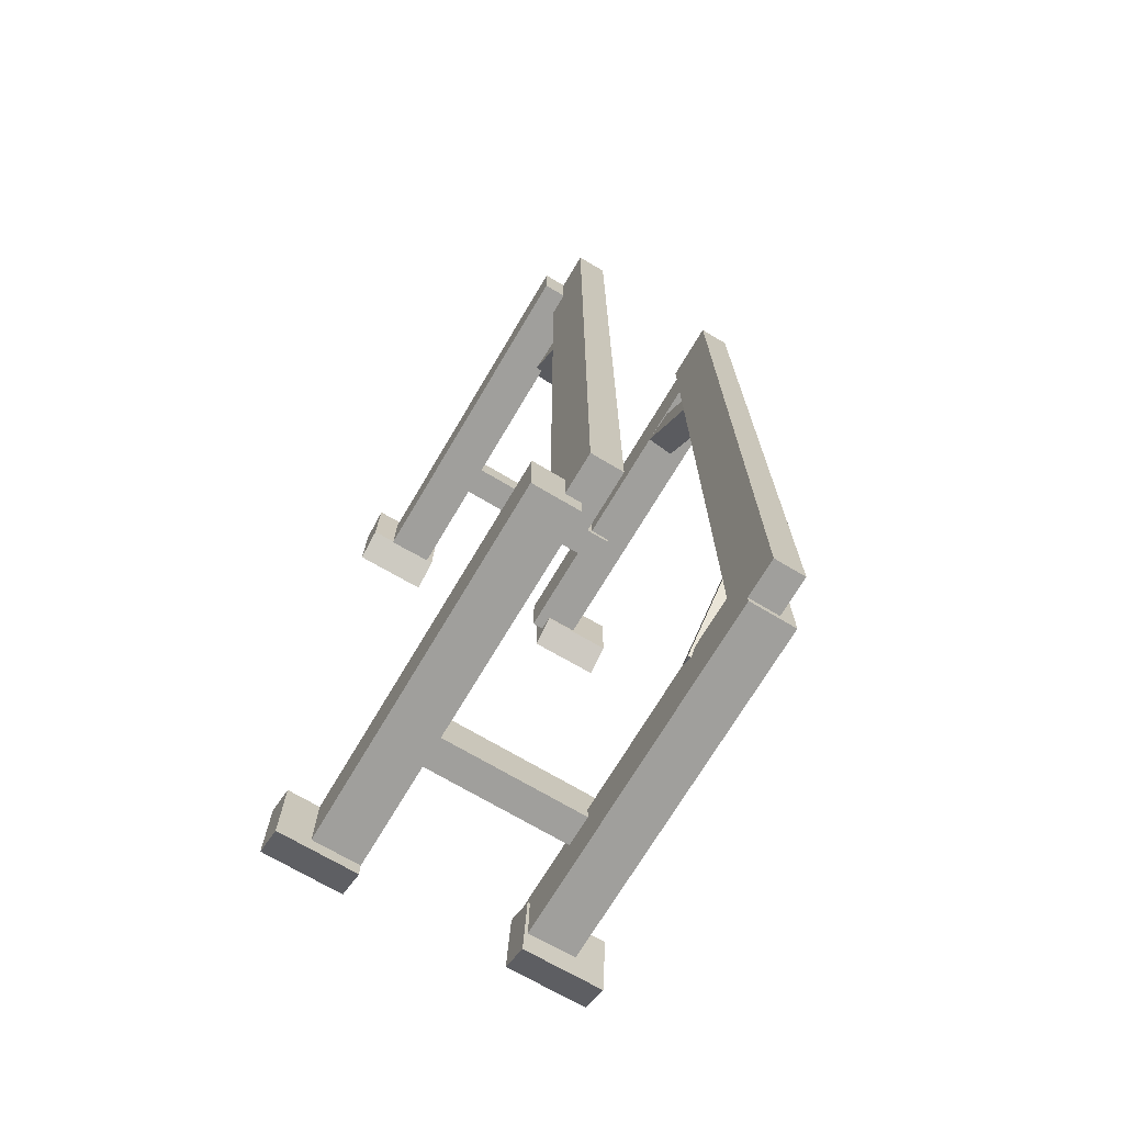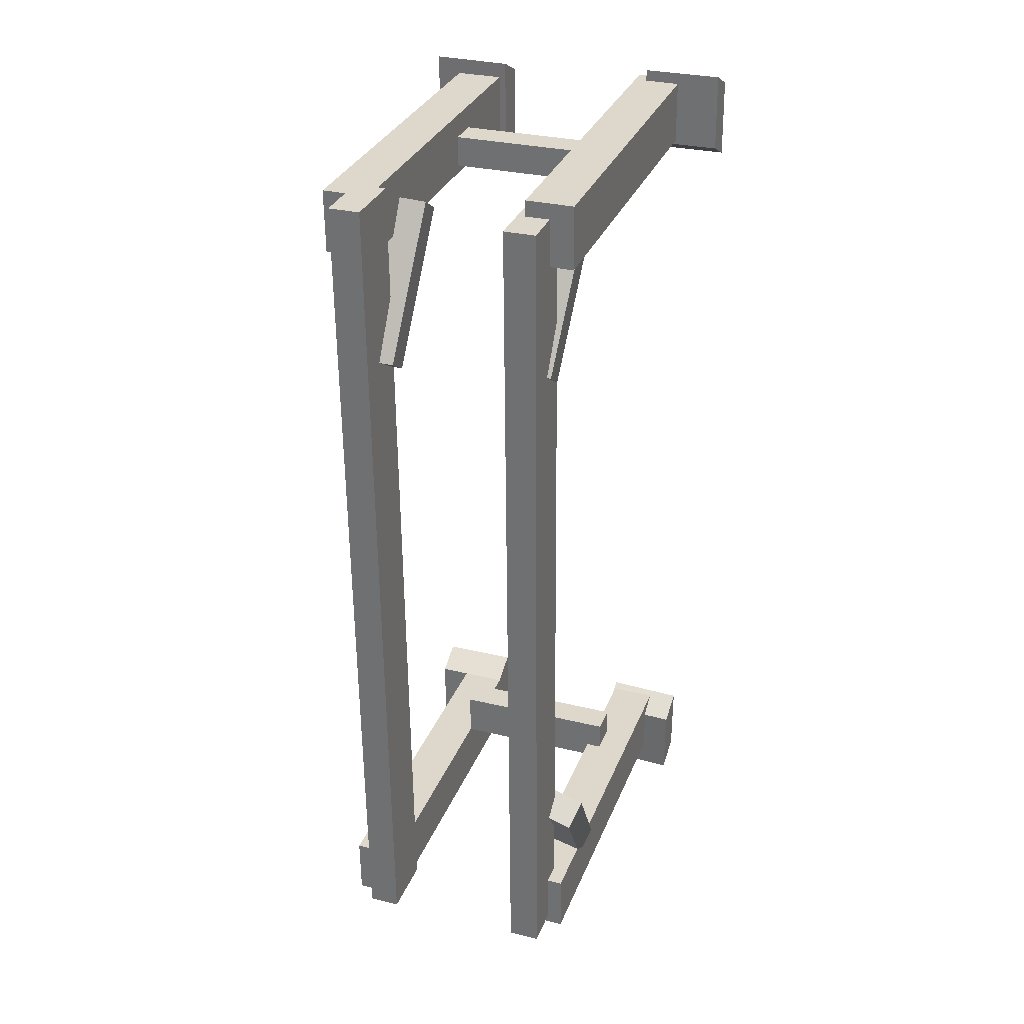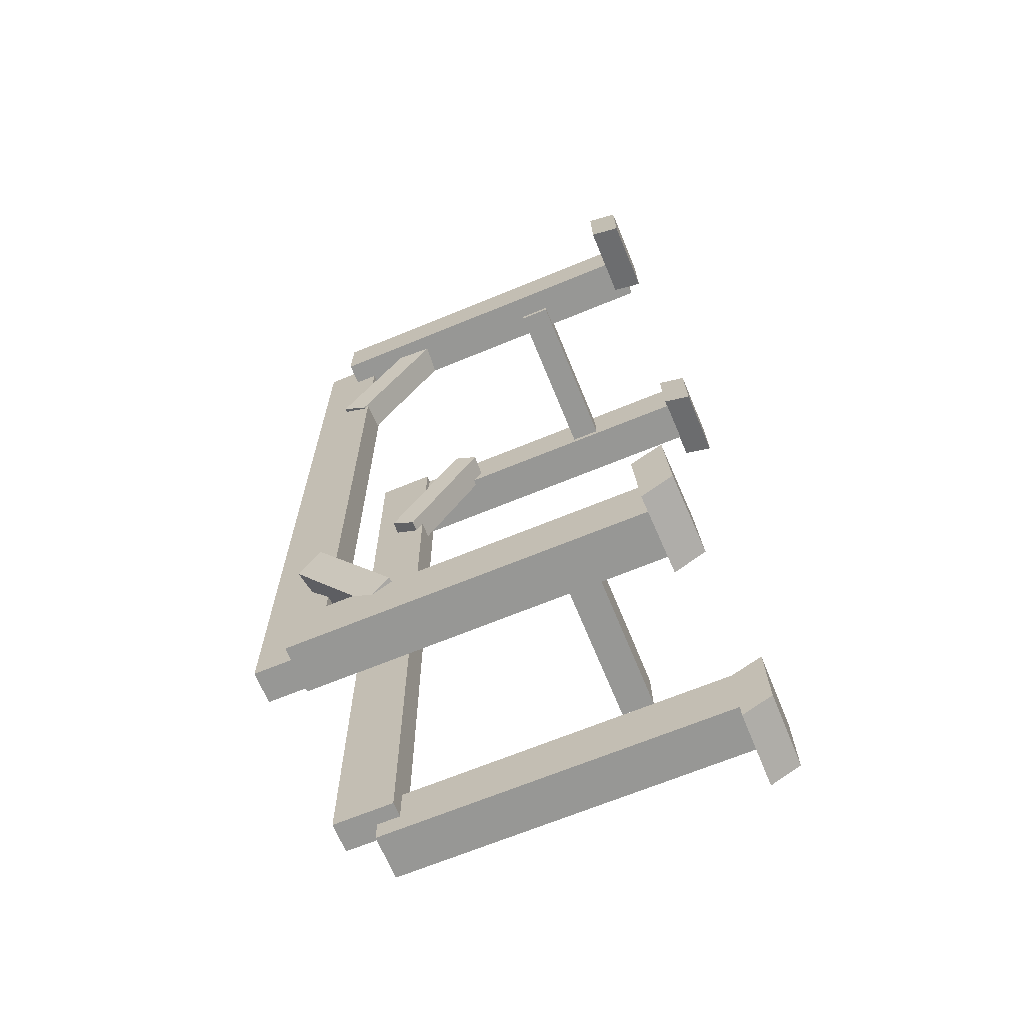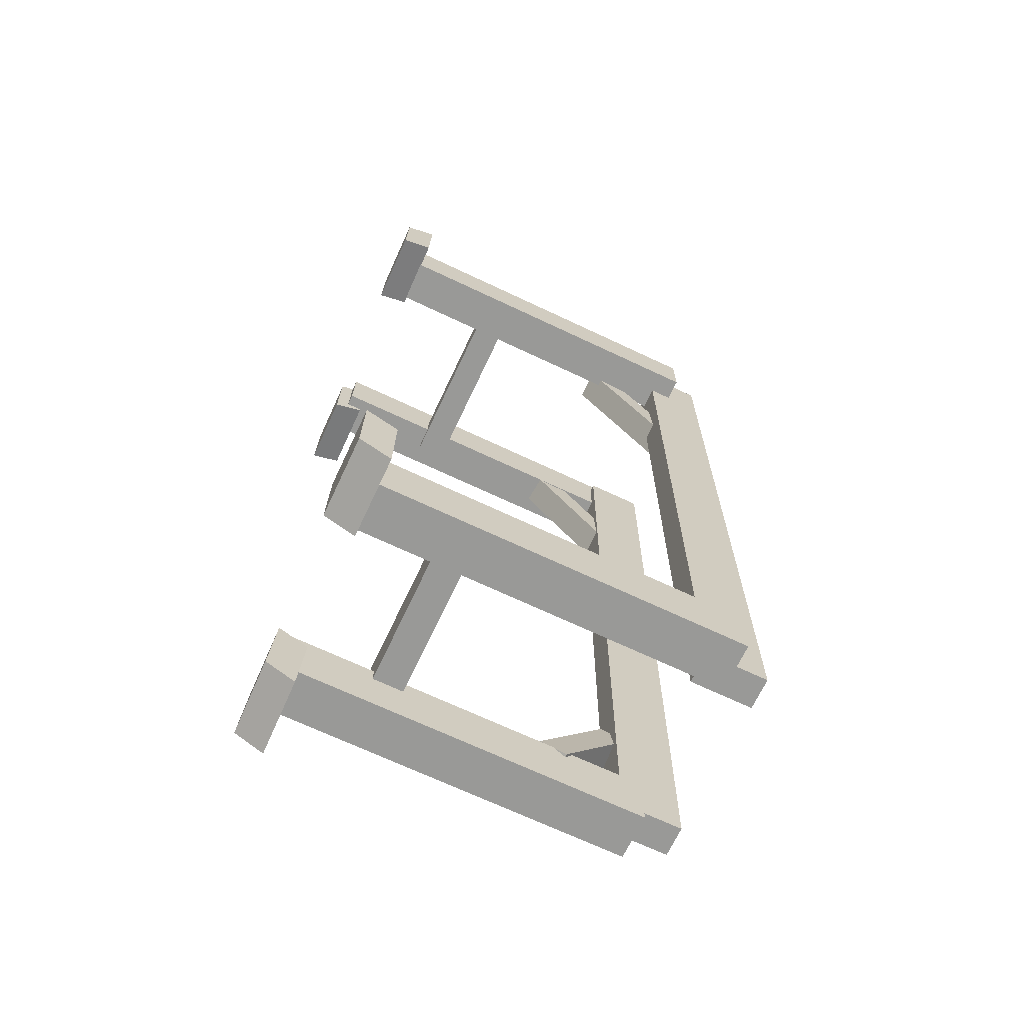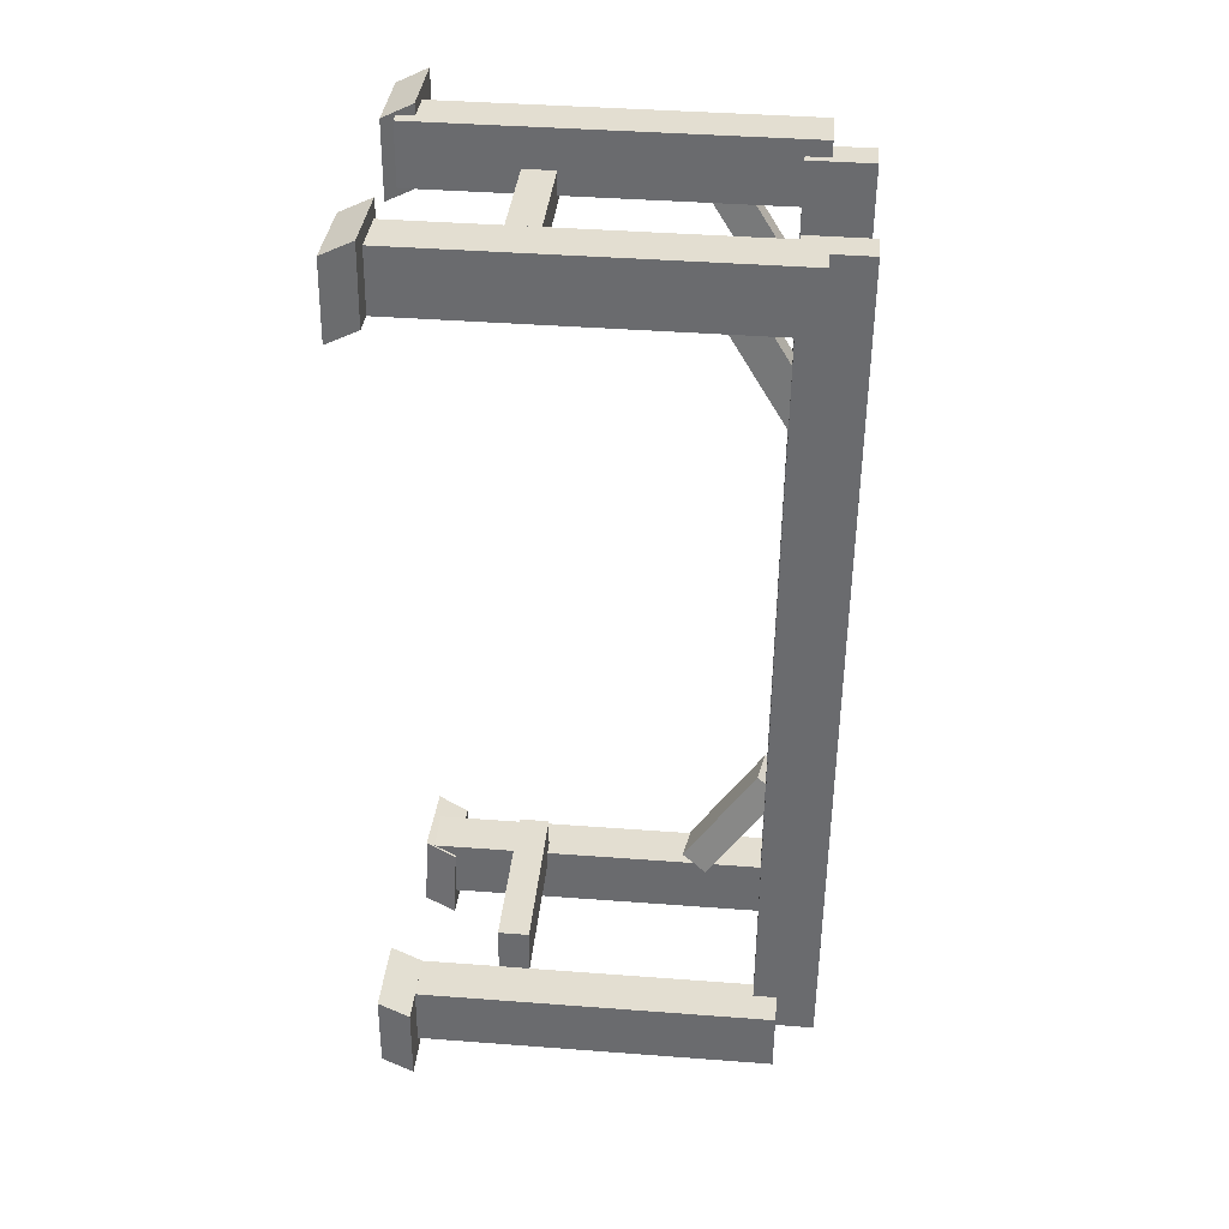
<metadata>
{"format":"obj","ext":"obj","renderer":"f3d","projection":"perspective","resolution":1024,"background":"white","views":[{"elev":-71.8,"azim":150.0,"up":"+Z"},{"elev":31.2,"azim":-159.8,"up":"+Z"},{"elev":-67.6,"azim":-67.0,"up":"+Z"},{"elev":-69.0,"azim":65.6,"up":"+Z"},{"elev":35.7,"azim":96.0,"up":"+Z"}]}
</metadata>
<code>
v -0.616 -0.9865 -0.6524
v -0.6715 -0.9861 -0.6534
v -0.6719 -1.008 -0.6412
v -0.6164 -1.008 -0.6402
v -0.671 -1.01 -0.6966
v -0.6706 -0.9888 -0.7088
v -0.6151 -0.9893 -0.7079
v -0.6155 -1.011 -0.6957
v -0.6719 -1.008 -0.6412
v -0.671 -1.01 -0.6966
v -0.6155 -1.011 -0.6957
v -0.6164 -1.008 -0.6402
v -0.6151 -0.9893 -0.7079
v -0.6706 -0.9888 -0.7088
v -0.6715 -0.9861 -0.6534
v -0.616 -0.9865 -0.6524
v -0.6155 -1.011 -0.6957
v -0.6151 -0.9893 -0.7079
v -0.616 -0.9865 -0.6524
v -0.6164 -1.008 -0.6402
v -0.6715 -0.9861 -0.6534
v -0.6706 -0.9888 -0.7088
v -0.671 -1.01 -0.6966
v -0.6719 -1.008 -0.6412
v -0.6542 -0.7393 -0.6454
v -0.6544 -0.7396 -0.6898
v -0.6509 -1.006 -0.6876
v -0.6507 -1.006 -0.6432
v -0.6177 -1.006 -0.6878
v -0.6211 -0.7392 -0.69
v -0.6209 -0.7389 -0.6456
v -0.6174 -1.005 -0.6434
v -0.6509 -1.006 -0.6876
v -0.6177 -1.006 -0.6878
v -0.6174 -1.005 -0.6434
v -0.6507 -1.006 -0.6432
v -0.6209 -0.7389 -0.6456
v -0.6211 -0.7392 -0.69
v -0.6544 -0.7396 -0.6898
v -0.6542 -0.7393 -0.6454
v -0.6174 -1.005 -0.6434
v -0.6209 -0.7389 -0.6456
v -0.6542 -0.7393 -0.6454
v -0.6507 -1.006 -0.6432
v -0.6544 -0.7396 -0.6898
v -0.6211 -0.7392 -0.69
v -0.6177 -1.006 -0.6878
v -0.6509 -1.006 -0.6876
v -0.51 -0.7375 -0.6573
v -0.5102 -0.7379 -0.7017
v -0.5067 -1.004 -0.6995
v -0.5065 -1.004 -0.6551
v -0.4735 -1.004 -0.6997
v -0.4769 -0.7374 -0.7018
v -0.4767 -0.7371 -0.6575
v -0.4732 -1.003 -0.6553
v -0.5067 -1.004 -0.6995
v -0.4735 -1.004 -0.6997
v -0.4732 -1.003 -0.6553
v -0.5065 -1.004 -0.6551
v -0.4767 -0.7371 -0.6575
v -0.4769 -0.7374 -0.7018
v -0.5102 -0.7379 -0.7017
v -0.51 -0.7375 -0.6573
v -0.4732 -1.003 -0.6553
v -0.4767 -0.7371 -0.6575
v -0.51 -0.7375 -0.6573
v -0.5065 -1.004 -0.6551
v -0.5102 -0.7379 -0.7017
v -0.4769 -0.7374 -0.7018
v -0.4735 -1.004 -0.6997
v -0.5067 -1.004 -0.6995
v -0.4512 -0.992 -0.6555
v -0.5067 -0.9927 -0.6552
v -0.5063 -1.015 -0.6439
v -0.4508 -1.014 -0.6442
v -0.5066 -1.015 -0.6994
v -0.507 -0.9932 -0.7107
v -0.4515 -0.9925 -0.711
v -0.4511 -1.015 -0.6997
v -0.5063 -1.015 -0.6439
v -0.5066 -1.015 -0.6994
v -0.4511 -1.015 -0.6997
v -0.4508 -1.014 -0.6442
v -0.4515 -0.9925 -0.711
v -0.507 -0.9932 -0.7107
v -0.5067 -0.9927 -0.6552
v -0.4512 -0.992 -0.6555
v -0.4511 -1.015 -0.6997
v -0.4515 -0.9925 -0.711
v -0.4512 -0.992 -0.6555
v -0.4508 -1.014 -0.6442
v -0.5067 -0.9927 -0.6552
v -0.507 -0.9932 -0.7107
v -0.5066 -1.015 -0.6994
v -0.5063 -1.015 -0.6439
v -0.6294 -0.9388 -0.655
v -0.6297 -0.9166 -0.6552
v -0.5077 -0.9151 -0.6558
v -0.5074 -0.9373 -0.6557
v -0.5075 -0.9148 -0.6226
v -0.6295 -0.9164 -0.6219
v -0.6293 -0.9386 -0.6217
v -0.5072 -0.937 -0.6224
v -0.5077 -0.9151 -0.6558
v -0.5075 -0.9148 -0.6226
v -0.5072 -0.937 -0.6224
v -0.5074 -0.9373 -0.6557
v -0.6293 -0.9386 -0.6217
v -0.6295 -0.9164 -0.6219
v -0.6297 -0.9166 -0.6552
v -0.6294 -0.9388 -0.655
v -0.5072 -0.937 -0.6224
v -0.6293 -0.9386 -0.6217
v -0.6294 -0.9388 -0.655
v -0.5074 -0.9373 -0.6557
v -0.6297 -0.9166 -0.6552
v -0.6295 -0.9164 -0.6219
v -0.5075 -0.9148 -0.6226
v -0.5077 -0.9151 -0.6558
v -0.6209 -0.7558 -0.6843
v -0.6214 -0.7114 -0.6846
v -0.6181 -0.7065 -0.07426
v -0.6176 -0.7509 -0.07391
v -0.6403 -0.7068 -0.07414
v -0.6436 -0.7117 -0.6845
v -0.6431 -0.7561 -0.6841
v -0.6397 -0.7511 -0.07379
v -0.6181 -0.7065 -0.07426
v -0.6403 -0.7068 -0.07414
v -0.6397 -0.7511 -0.07379
v -0.6176 -0.7509 -0.07391
v -0.6431 -0.7561 -0.6841
v -0.6436 -0.7117 -0.6845
v -0.6214 -0.7114 -0.6846
v -0.6209 -0.7558 -0.6843
v -0.6397 -0.7511 -0.07379
v -0.6431 -0.7561 -0.6841
v -0.6209 -0.7558 -0.6843
v -0.6176 -0.7509 -0.07391
v -0.6214 -0.7114 -0.6846
v -0.6436 -0.7117 -0.6845
v -0.6403 -0.7068 -0.07414
v -0.6181 -0.7065 -0.07426
v -0.6223 -0.8144 -0.6393
v -0.6179 -0.7966 -0.6518
v -0.6257 -0.7433 -0.5786
v -0.6301 -0.7611 -0.5661
v -0.66 -0.7393 -0.5851
v -0.6523 -0.7927 -0.6583
v -0.6567 -0.8104 -0.6458
v -0.6644 -0.7571 -0.5726
v -0.6257 -0.7433 -0.5786
v -0.66 -0.7393 -0.5851
v -0.6644 -0.7571 -0.5726
v -0.6301 -0.7611 -0.5661
v -0.6567 -0.8104 -0.6458
v -0.6523 -0.7927 -0.6583
v -0.6179 -0.7966 -0.6518
v -0.6223 -0.8144 -0.6393
v -0.6644 -0.7571 -0.5726
v -0.6567 -0.8104 -0.6458
v -0.6223 -0.8144 -0.6393
v -0.6301 -0.7611 -0.5661
v -0.6179 -0.7966 -0.6518
v -0.6523 -0.7927 -0.6583
v -0.66 -0.7393 -0.5851
v -0.6257 -0.7433 -0.5786
v -0.4988 -0.7542 -0.6849
v -0.4994 -0.7098 -0.6853
v -0.4961 -0.7049 -0.07494
v -0.4955 -0.7493 -0.07458
v -0.5183 -0.7052 -0.07482
v -0.5216 -0.7101 -0.6852
v -0.521 -0.7545 -0.6848
v -0.5177 -0.7496 -0.07446
v -0.4961 -0.7049 -0.07494
v -0.5183 -0.7052 -0.07482
v -0.5177 -0.7496 -0.07446
v -0.4955 -0.7493 -0.07458
v -0.521 -0.7545 -0.6848
v -0.5216 -0.7101 -0.6852
v -0.4994 -0.7098 -0.6853
v -0.4988 -0.7542 -0.6849
v -0.5177 -0.7496 -0.07446
v -0.521 -0.7545 -0.6848
v -0.4988 -0.7542 -0.6849
v -0.4955 -0.7493 -0.07458
v -0.4994 -0.7098 -0.6853
v -0.5216 -0.7101 -0.6852
v -0.5183 -0.7052 -0.07482
v -0.4961 -0.7049 -0.07494
v -0.5123 -0.7328 -0.07462
v -0.5126 -0.7332 -0.119
v -0.5091 -0.9995 -0.1169
v -0.5089 -0.9992 -0.07248
v -0.4758 -0.9991 -0.1171
v -0.4793 -0.7328 -0.1192
v -0.4791 -0.7324 -0.07481
v -0.4756 -0.9987 -0.07266
v -0.5091 -0.9995 -0.1169
v -0.4758 -0.9991 -0.1171
v -0.4756 -0.9987 -0.07266
v -0.5089 -0.9992 -0.07248
v -0.4791 -0.7324 -0.07481
v -0.4793 -0.7328 -0.1192
v -0.5126 -0.7332 -0.119
v -0.5123 -0.7328 -0.07462
v -0.4756 -0.9987 -0.07266
v -0.4791 -0.7324 -0.07481
v -0.5123 -0.7328 -0.07462
v -0.5089 -0.9992 -0.07248
v -0.5126 -0.7332 -0.119
v -0.4793 -0.7328 -0.1192
v -0.4758 -0.9991 -0.1171
v -0.5091 -0.9995 -0.1169
v -0.6377 -0.9235 -0.1112
v -0.638 -0.9013 -0.1114
v -0.4938 -0.8994 -0.1122
v -0.4935 -0.9216 -0.112
v -0.4936 -0.8992 -0.09002
v -0.6379 -0.9011 -0.08922
v -0.6376 -0.9233 -0.08905
v -0.4934 -0.9214 -0.08984
v -0.4938 -0.8994 -0.1122
v -0.4936 -0.8992 -0.09002
v -0.4934 -0.9214 -0.08984
v -0.4935 -0.9216 -0.112
v -0.6376 -0.9233 -0.08905
v -0.6379 -0.9011 -0.08922
v -0.638 -0.9013 -0.1114
v -0.6377 -0.9235 -0.1112
v -0.4934 -0.9214 -0.08984
v -0.6376 -0.9233 -0.08905
v -0.6377 -0.9235 -0.1112
v -0.4935 -0.9216 -0.112
v -0.638 -0.9013 -0.1114
v -0.6379 -0.9011 -0.08922
v -0.4936 -0.8992 -0.09002
v -0.4938 -0.8994 -0.1122
v -0.6565 -0.7346 -0.06273
v -0.6568 -0.735 -0.1071
v -0.6533 -1.001 -0.105
v -0.6531 -1.001 -0.06058
v -0.62 -1.001 -0.1052
v -0.6235 -0.7346 -0.1073
v -0.6233 -0.7342 -0.06291
v -0.6198 -1.001 -0.06077
v -0.6533 -1.001 -0.105
v -0.62 -1.001 -0.1052
v -0.6198 -1.001 -0.06077
v -0.6531 -1.001 -0.06058
v -0.6233 -0.7342 -0.06291
v -0.6235 -0.7346 -0.1073
v -0.6568 -0.735 -0.1071
v -0.6565 -0.7346 -0.06273
v -0.6198 -1.001 -0.06077
v -0.6233 -0.7342 -0.06291
v -0.6565 -0.7346 -0.06273
v -0.6531 -1.001 -0.06058
v -0.6568 -0.735 -0.1071
v -0.6235 -0.7346 -0.1073
v -0.62 -1.001 -0.1052
v -0.6533 -1.001 -0.105
v -0.6847 -0.9892 -0.1076
v -0.6292 -0.9889 -0.1082
v -0.6292 -1.011 -0.1191
v -0.6847 -1.011 -0.1185
v -0.6286 -1.011 -0.06363
v -0.6286 -0.9884 -0.05271
v -0.6841 -0.9887 -0.05212
v -0.6841 -1.011 -0.06303
v -0.6292 -1.011 -0.1191
v -0.6286 -1.011 -0.06363
v -0.6841 -1.011 -0.06303
v -0.6847 -1.011 -0.1185
v -0.6841 -0.9887 -0.05212
v -0.6286 -0.9884 -0.05271
v -0.6292 -0.9889 -0.1082
v -0.6847 -0.9892 -0.1076
v -0.6841 -1.011 -0.06303
v -0.6841 -0.9887 -0.05212
v -0.6847 -0.9892 -0.1076
v -0.6847 -1.011 -0.1185
v -0.6292 -0.9889 -0.1082
v -0.6286 -0.9884 -0.05271
v -0.6286 -1.011 -0.06363
v -0.6292 -1.011 -0.1191
v -0.5139 -0.9922 -0.1168
v -0.4585 -0.9921 -0.1168
v -0.4584 -1.014 -0.1276
v -0.5139 -1.015 -0.1275
v -0.4584 -1.014 -0.07207
v -0.4584 -0.9912 -0.06134
v -0.5139 -0.9913 -0.06132
v -0.5139 -1.014 -0.07205
v -0.4584 -1.014 -0.1276
v -0.4584 -1.014 -0.07207
v -0.5139 -1.014 -0.07205
v -0.5139 -1.015 -0.1275
v -0.5139 -0.9913 -0.06132
v -0.4584 -0.9912 -0.06134
v -0.4585 -0.9921 -0.1168
v -0.5139 -0.9922 -0.1168
v -0.5139 -1.014 -0.07205
v -0.5139 -0.9913 -0.06132
v -0.5139 -0.9922 -0.1168
v -0.5139 -1.015 -0.1275
v -0.4585 -0.9921 -0.1168
v -0.4584 -0.9912 -0.06134
v -0.4584 -1.014 -0.07207
v -0.4584 -1.014 -0.1276
v -0.527 -0.7454 -0.2063
v -0.5049 -0.7443 -0.2051
v -0.5072 -0.8046 -0.1064
v -0.5294 -0.8057 -0.1076
v -0.5088 -0.7857 -0.0949
v -0.5065 -0.7254 -0.1936
v -0.5286 -0.7265 -0.1948
v -0.5309 -0.7868 -0.0961
v -0.5072 -0.8046 -0.1064
v -0.5088 -0.7857 -0.0949
v -0.5309 -0.7868 -0.0961
v -0.5294 -0.8057 -0.1076
v -0.5286 -0.7265 -0.1948
v -0.5065 -0.7254 -0.1936
v -0.5049 -0.7443 -0.2051
v -0.527 -0.7454 -0.2063
v -0.5309 -0.7868 -0.0961
v -0.5286 -0.7265 -0.1948
v -0.527 -0.7454 -0.2063
v -0.5294 -0.8057 -0.1076
v -0.5049 -0.7443 -0.2051
v -0.5065 -0.7254 -0.1936
v -0.5088 -0.7857 -0.0949
v -0.5072 -0.8046 -0.1064
v -0.6416 -0.7495 -0.1988
v -0.6195 -0.7483 -0.1973
v -0.6228 -0.8101 -0.09955
v -0.645 -0.8112 -0.101
v -0.6246 -0.7913 -0.08778
v -0.6213 -0.7296 -0.1855
v -0.6434 -0.7307 -0.187
v -0.6467 -0.7925 -0.08924
v -0.6228 -0.8101 -0.09955
v -0.6246 -0.7913 -0.08778
v -0.6467 -0.7925 -0.08924
v -0.645 -0.8112 -0.101
v -0.6434 -0.7307 -0.187
v -0.6213 -0.7296 -0.1855
v -0.6195 -0.7483 -0.1973
v -0.6416 -0.7495 -0.1988
v -0.6467 -0.7925 -0.08924
v -0.6434 -0.7307 -0.187
v -0.6416 -0.7495 -0.1988
v -0.645 -0.8112 -0.101
v -0.6195 -0.7483 -0.1973
v -0.6213 -0.7296 -0.1855
v -0.6246 -0.7913 -0.08778
v -0.6228 -0.8101 -0.09955
f 1 2 3
f 1 3 4
f 5 6 7
f 5 7 8
f 9 10 11
f 9 11 12
f 13 14 15
f 13 15 16
f 17 18 19
f 17 19 20
f 21 22 23
f 21 23 24
f 25 26 27
f 25 27 28
f 29 30 31
f 29 31 32
f 33 34 35
f 33 35 36
f 37 38 39
f 37 39 40
f 41 42 43
f 41 43 44
f 45 46 47
f 45 47 48
f 49 50 51
f 49 51 52
f 53 54 55
f 53 55 56
f 57 58 59
f 57 59 60
f 61 62 63
f 61 63 64
f 65 66 67
f 65 67 68
f 69 70 71
f 69 71 72
f 73 74 75
f 73 75 76
f 77 78 79
f 77 79 80
f 81 82 83
f 81 83 84
f 85 86 87
f 85 87 88
f 89 90 91
f 89 91 92
f 93 94 95
f 93 95 96
f 97 98 99
f 97 99 100
f 101 102 103
f 101 103 104
f 105 106 107
f 105 107 108
f 109 110 111
f 109 111 112
f 113 114 115
f 113 115 116
f 117 118 119
f 117 119 120
f 121 122 123
f 121 123 124
f 125 126 127
f 125 127 128
f 129 130 131
f 129 131 132
f 133 134 135
f 133 135 136
f 137 138 139
f 137 139 140
f 141 142 143
f 141 143 144
f 145 146 147
f 145 147 148
f 149 150 151
f 149 151 152
f 153 154 155
f 153 155 156
f 157 158 159
f 157 159 160
f 161 162 163
f 161 163 164
f 165 166 167
f 165 167 168
f 169 170 171
f 169 171 172
f 173 174 175
f 173 175 176
f 177 178 179
f 177 179 180
f 181 182 183
f 181 183 184
f 185 186 187
f 185 187 188
f 189 190 191
f 189 191 192
f 193 194 195
f 193 195 196
f 197 198 199
f 197 199 200
f 201 202 203
f 201 203 204
f 205 206 207
f 205 207 208
f 209 210 211
f 209 211 212
f 213 214 215
f 213 215 216
f 217 218 219
f 217 219 220
f 221 222 223
f 221 223 224
f 225 226 227
f 225 227 228
f 229 230 231
f 229 231 232
f 233 234 235
f 233 235 236
f 237 238 239
f 237 239 240
f 241 242 243
f 241 243 244
f 245 246 247
f 245 247 248
f 249 250 251
f 249 251 252
f 253 254 255
f 253 255 256
f 257 258 259
f 257 259 260
f 261 262 263
f 261 263 264
f 265 266 267
f 265 267 268
f 269 270 271
f 269 271 272
f 273 274 275
f 273 275 276
f 277 278 279
f 277 279 280
f 281 282 283
f 281 283 284
f 285 286 287
f 285 287 288
f 289 290 291
f 289 291 292
f 293 294 295
f 293 295 296
f 297 298 299
f 297 299 300
f 301 302 303
f 301 303 304
f 305 306 307
f 305 307 308
f 309 310 311
f 309 311 312
f 313 314 315
f 313 315 316
f 317 318 319
f 317 319 320
f 321 322 323
f 321 323 324
f 325 326 327
f 325 327 328
f 329 330 331
f 329 331 332
f 333 334 335
f 333 335 336
f 337 338 339
f 337 339 340
f 341 342 343
f 341 343 344
f 345 346 347
f 345 347 348
f 349 350 351
f 349 351 352
f 353 354 355
f 353 355 356
f 357 358 359
f 357 359 360

</code>
